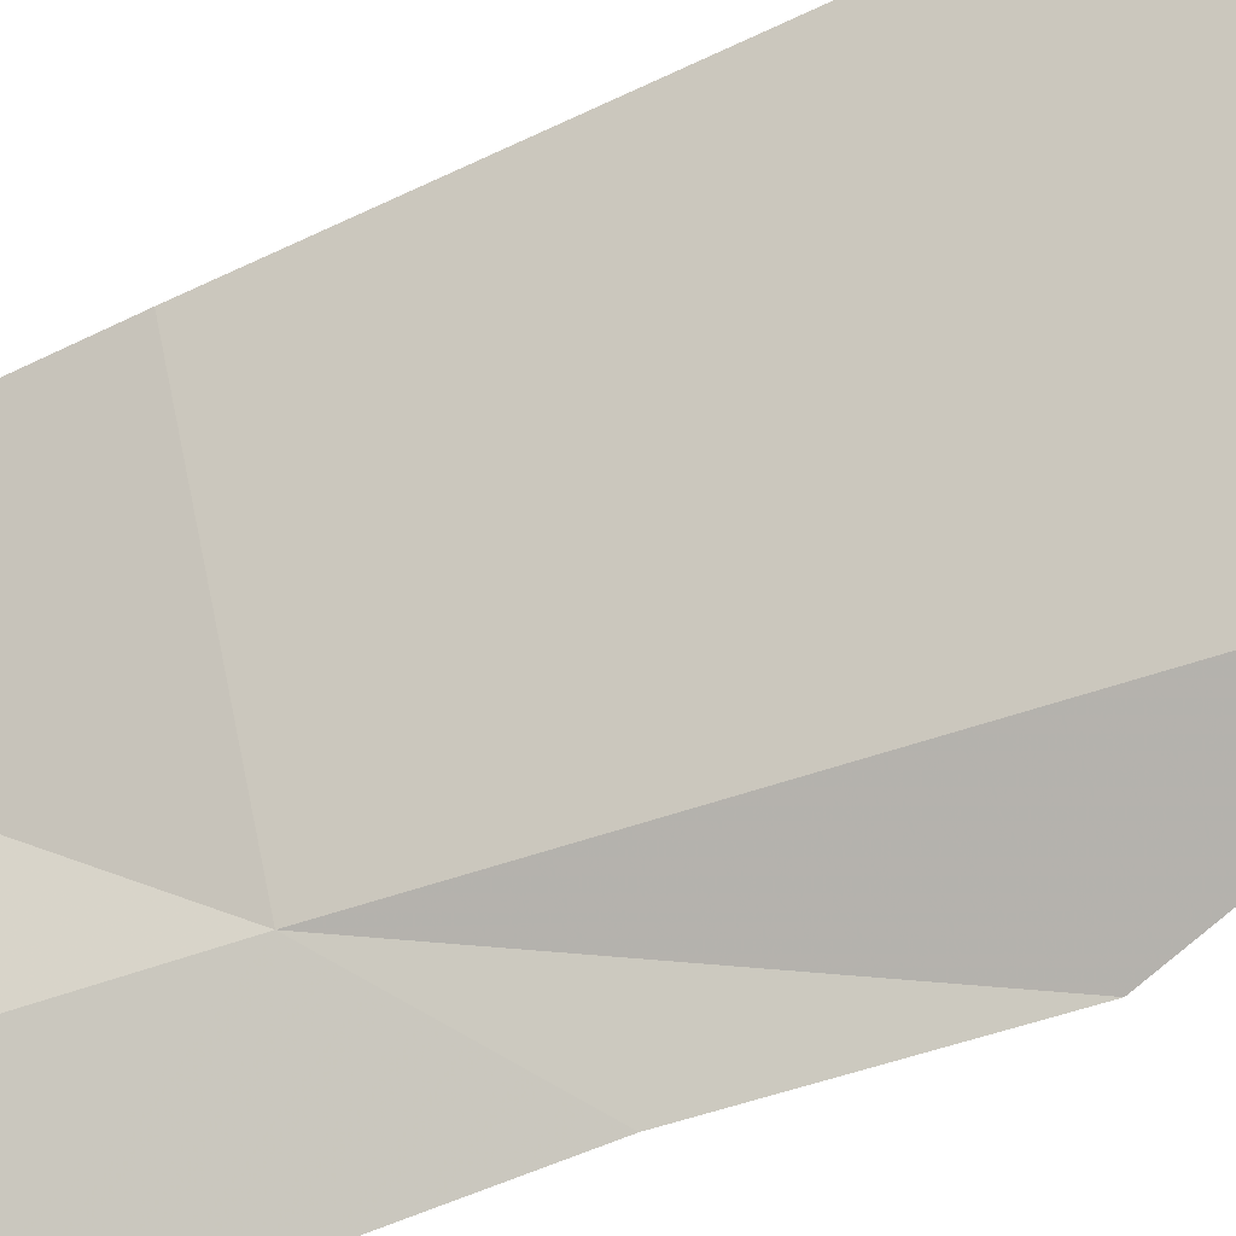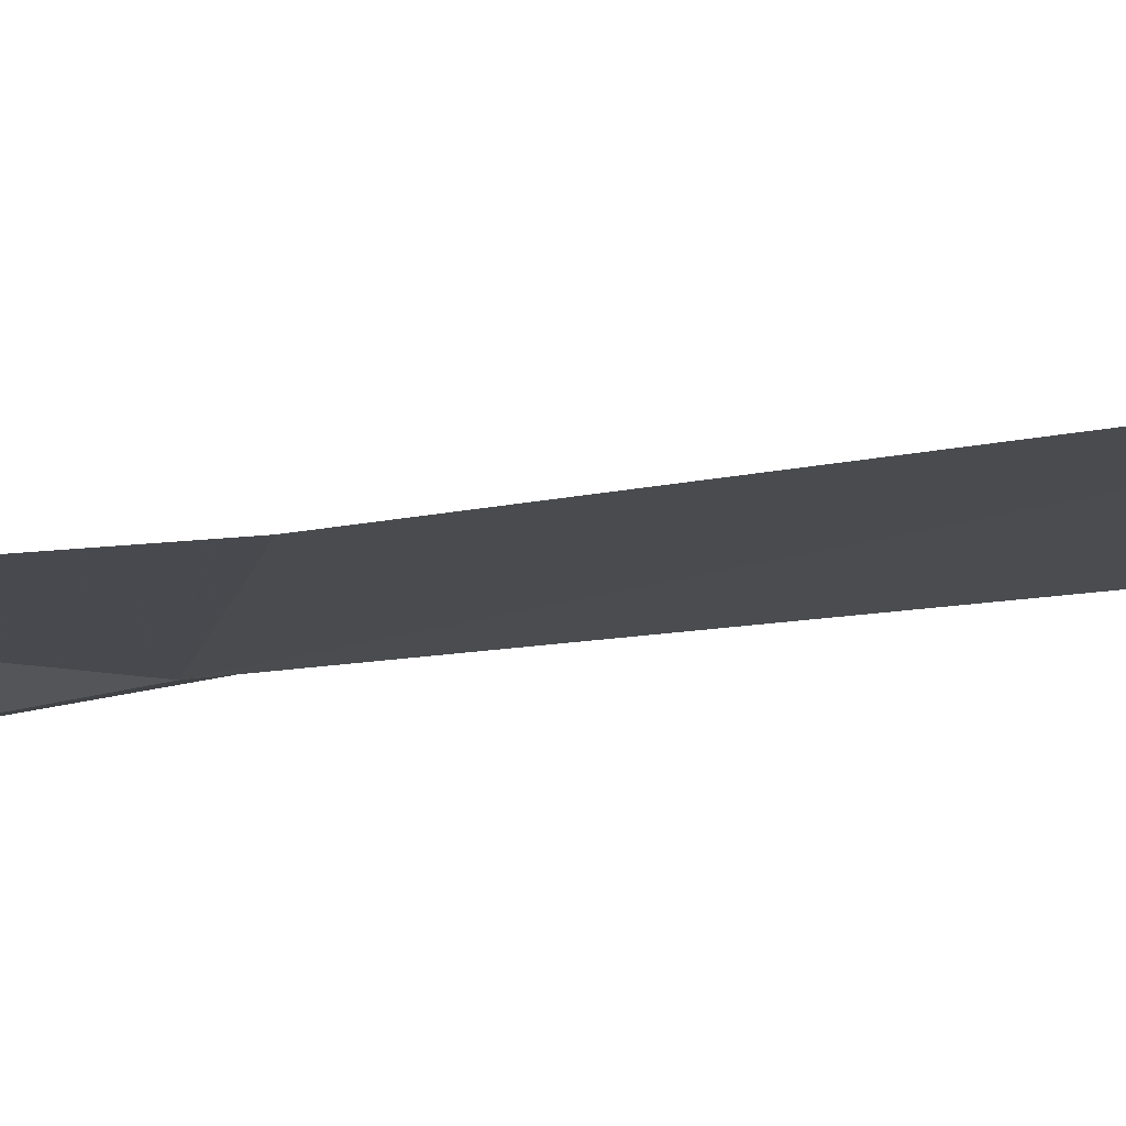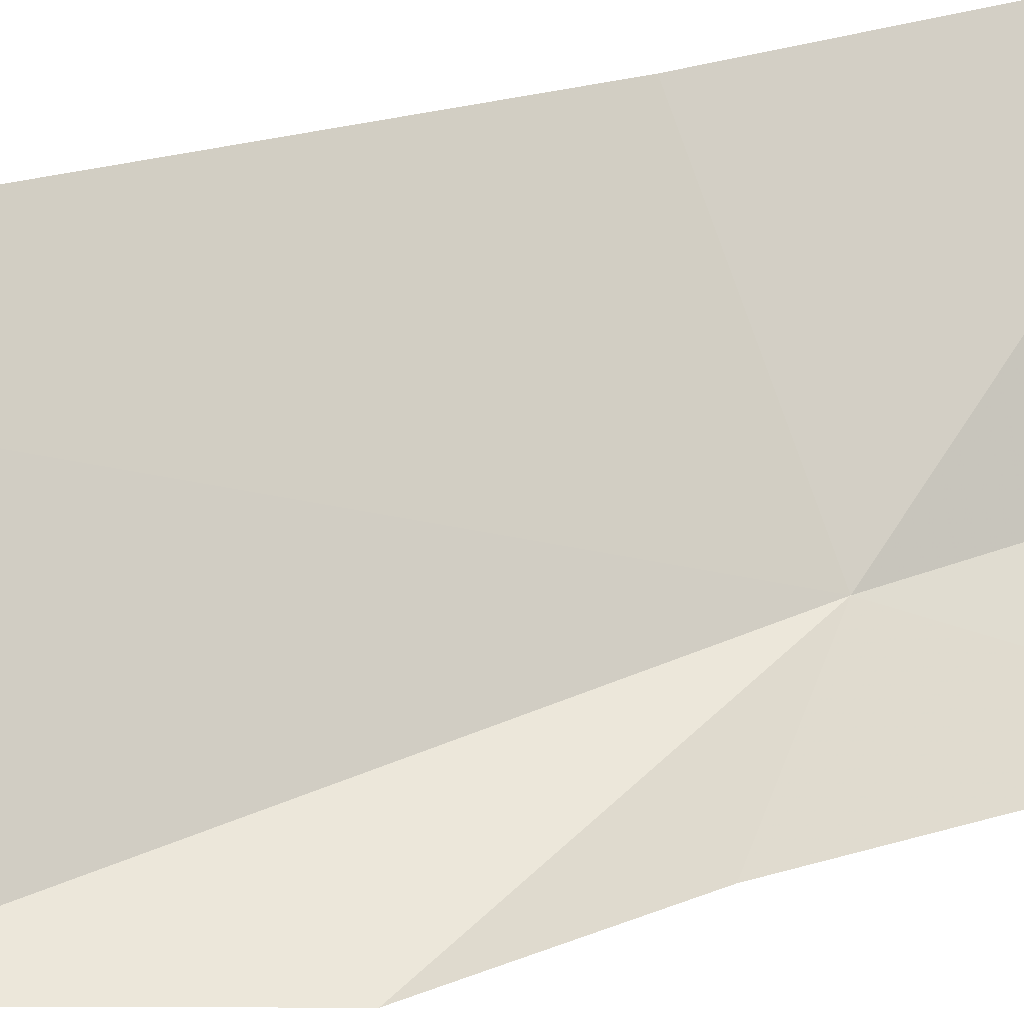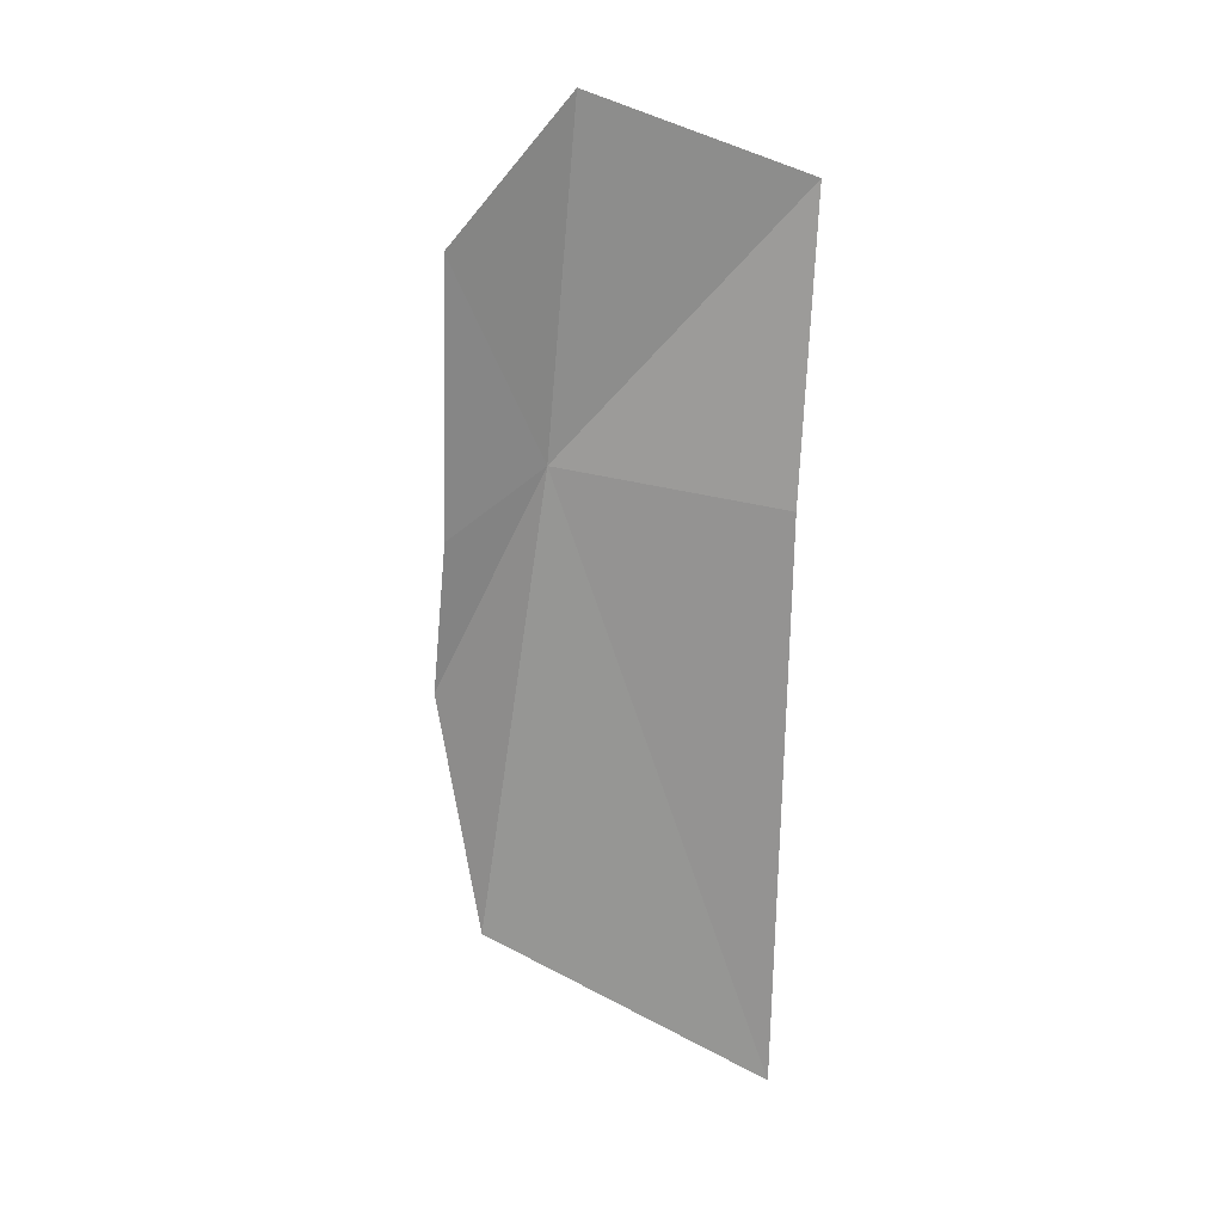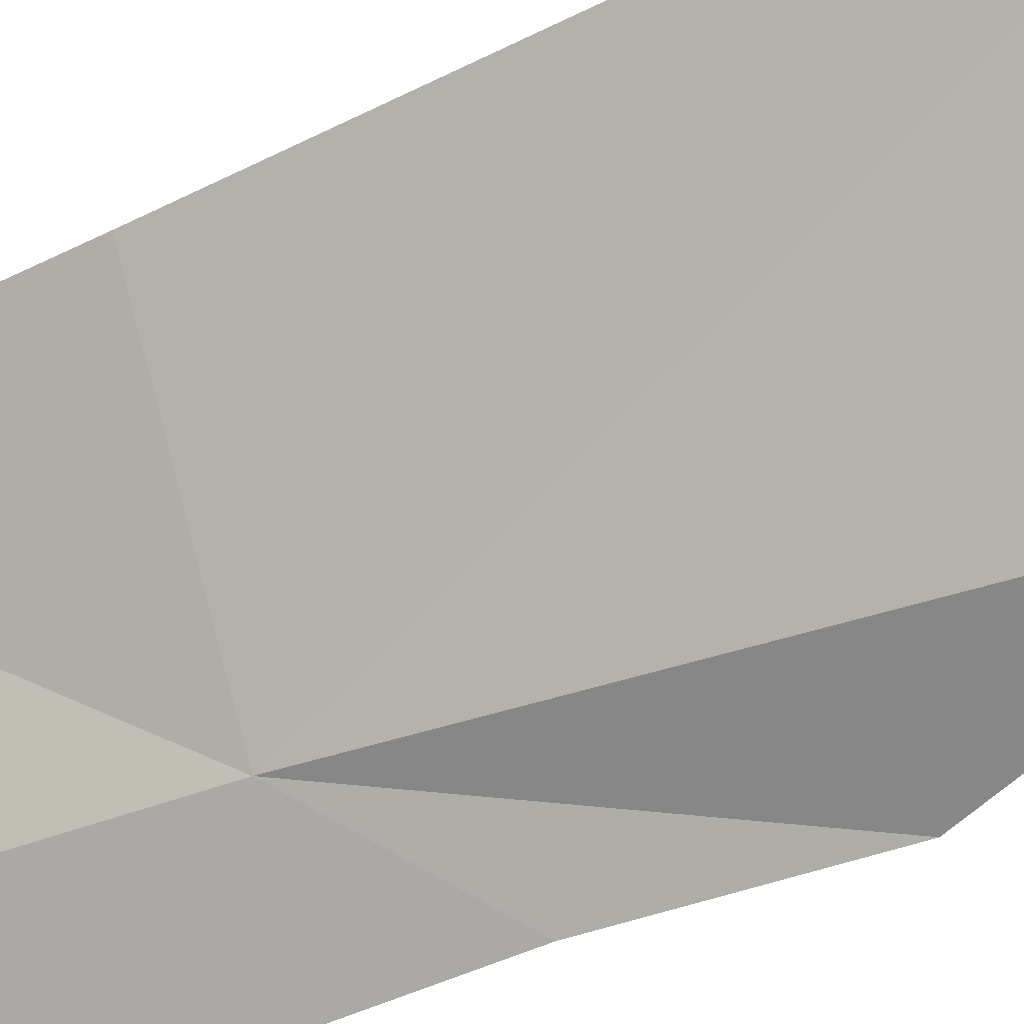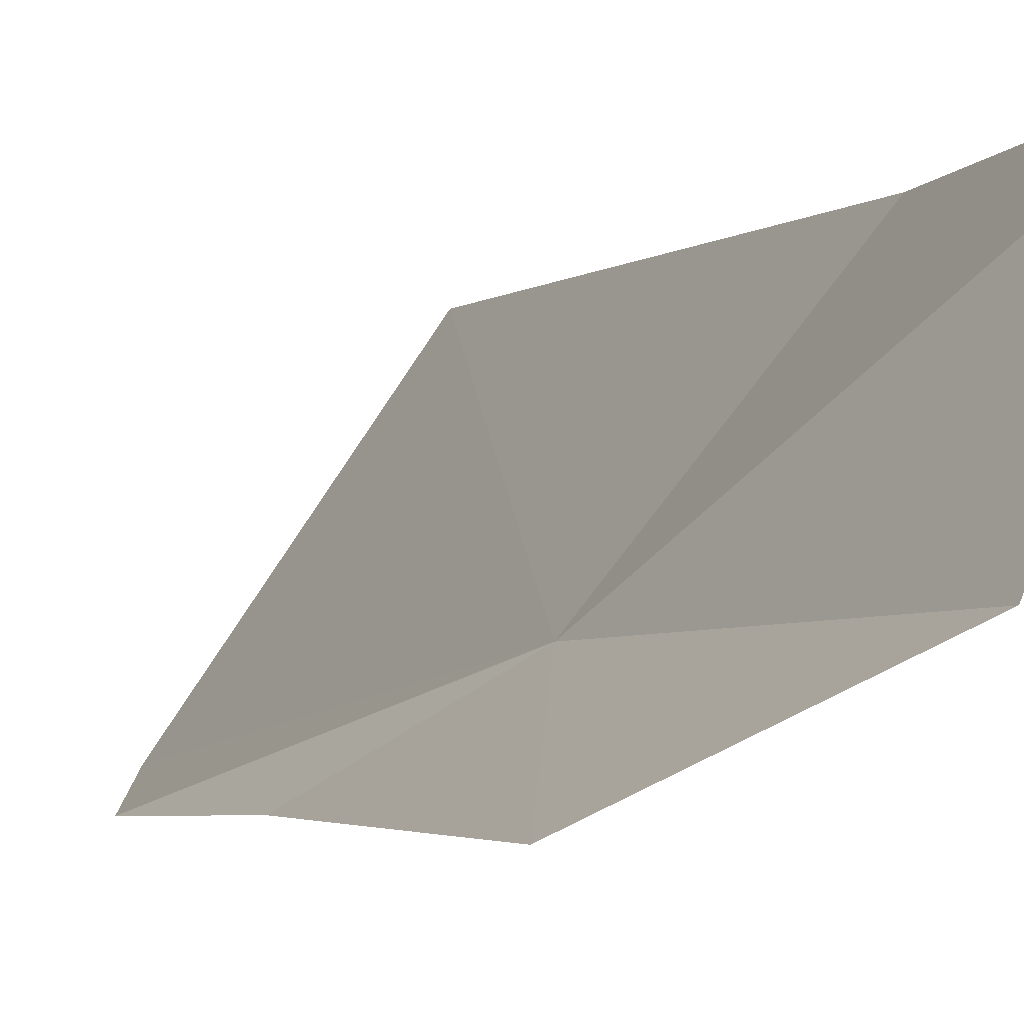
<metadata>
{"format":"obj","ext":"obj","renderer":"f3d","projection":"perspective","resolution":1024,"background":"white","views":[{"elev":-61.3,"azim":120.0,"up":"+Y"},{"elev":37.4,"azim":83.7,"up":"+Y"},{"elev":29.9,"azim":-109.4,"up":"+Y"},{"elev":16.0,"azim":62.5,"up":"+Z"},{"elev":-44.0,"azim":124.9,"up":"+Y"},{"elev":-3.4,"azim":-13.7,"up":"+Y"}]}
</metadata>
<code>
v 8.096 1.912 -13.15
v 8.522 1.917 -10.84
v 7.708 1.408 -11.84
v 7.466 1.472 -13.73
v 8.801 3.189 -17.38
v 7.596 1.629 -16.47
v 7.244 1.469 -14.83
v 9.103 3.113 -13.36
v 9.197 3.17 -11.35
f 1 2 3
f 1 3 4
f 1 6 5
f 1 4 7
f 1 7 6
f 1 5 8
f 1 9 2
f 1 8 9

</code>
